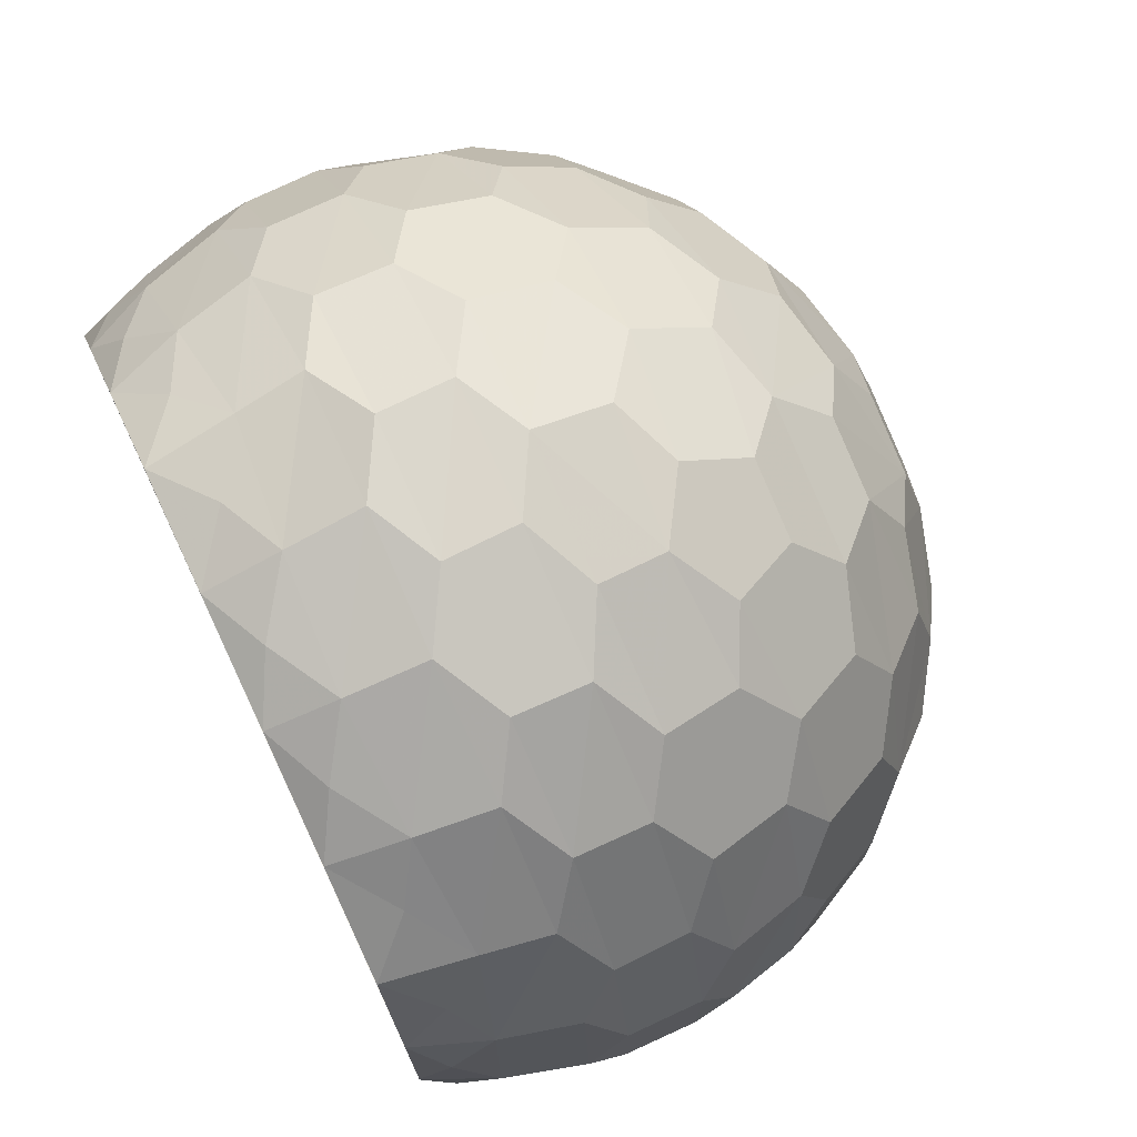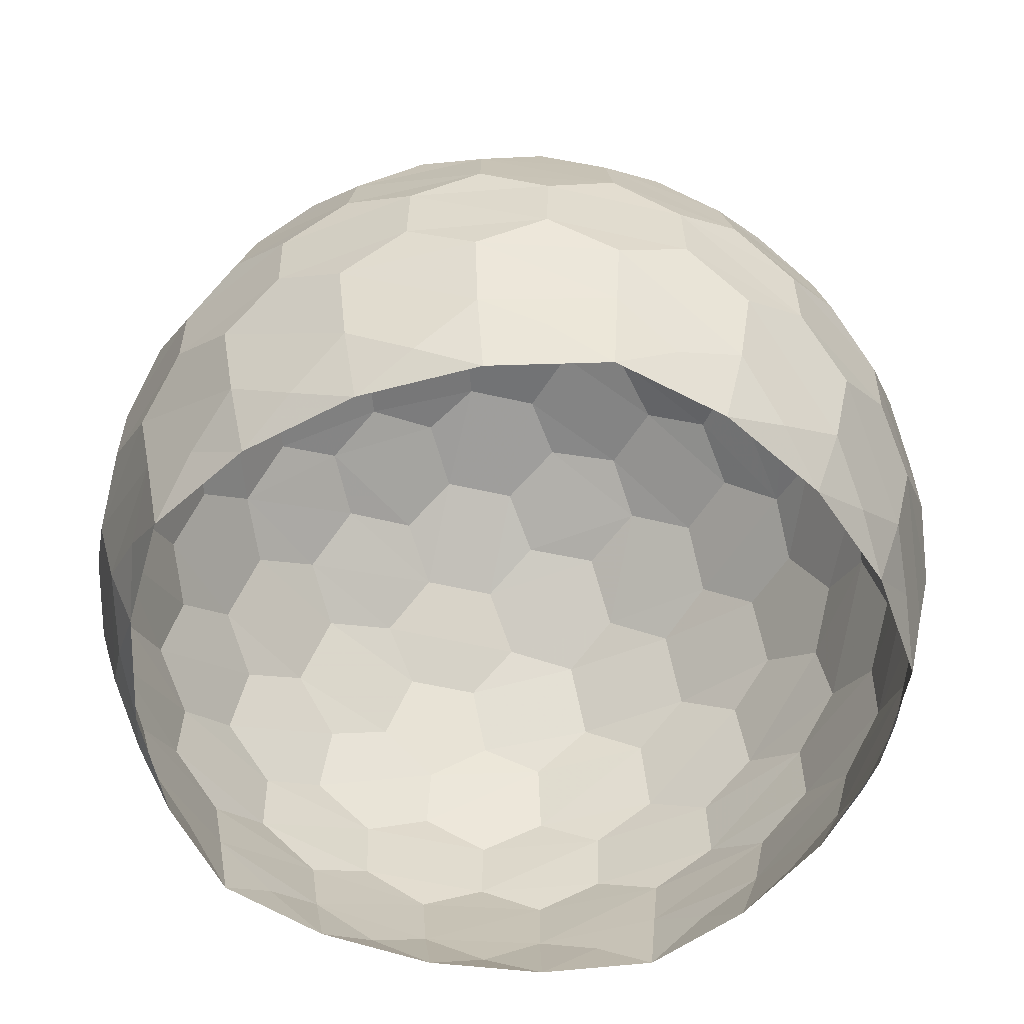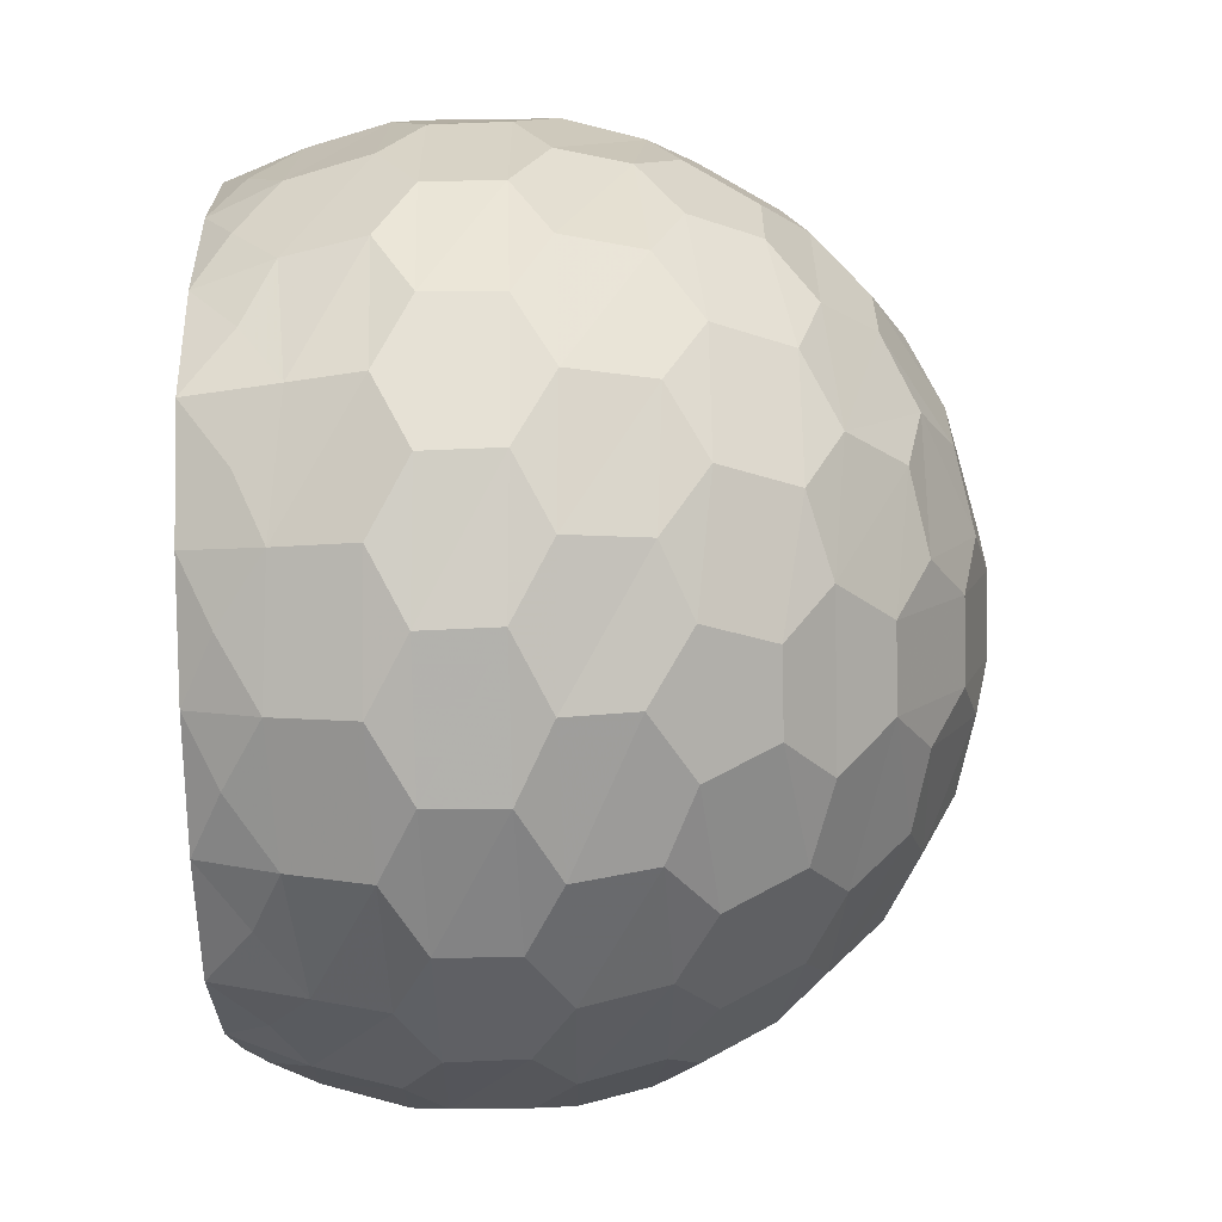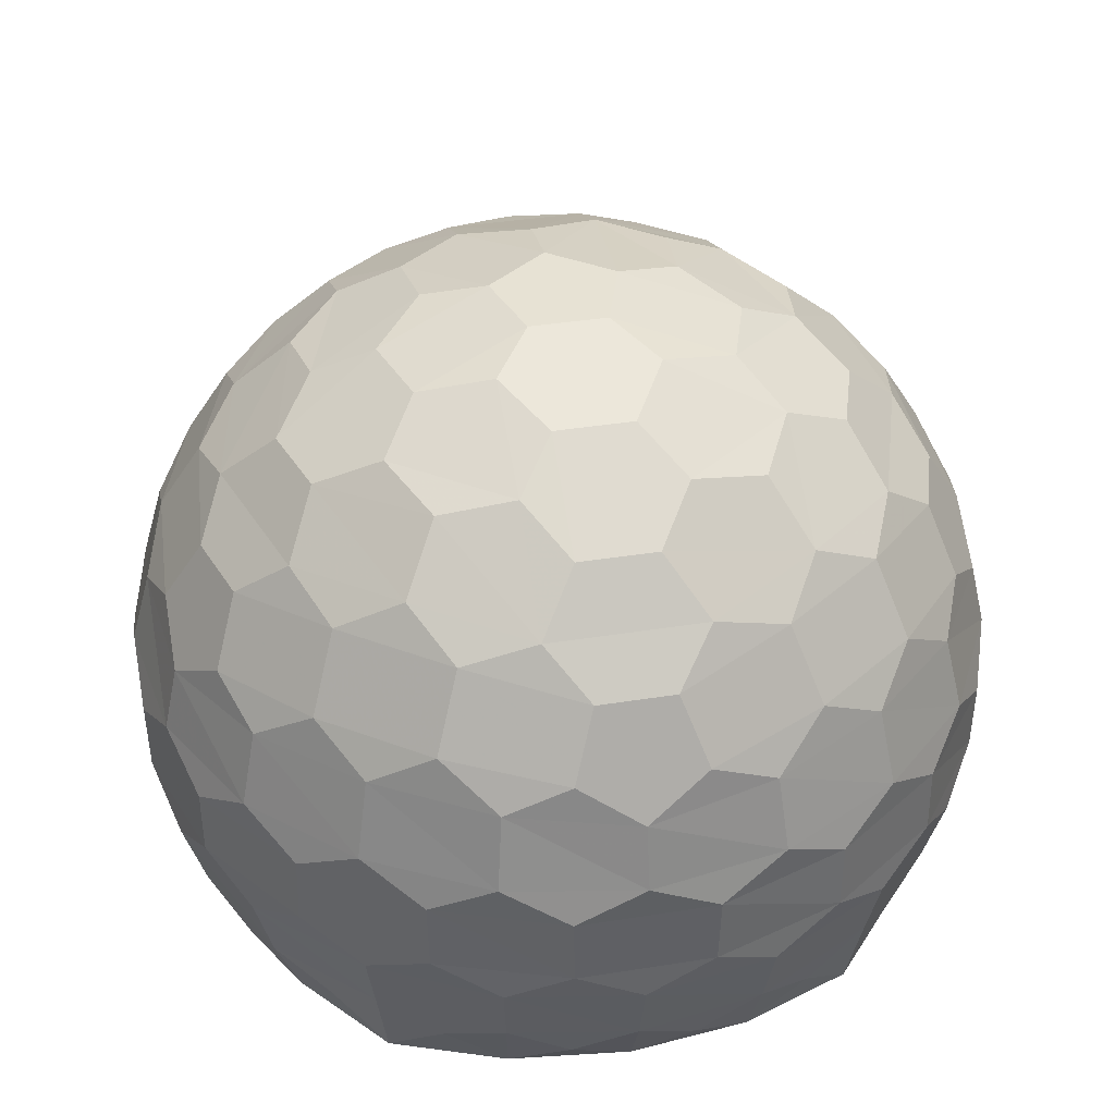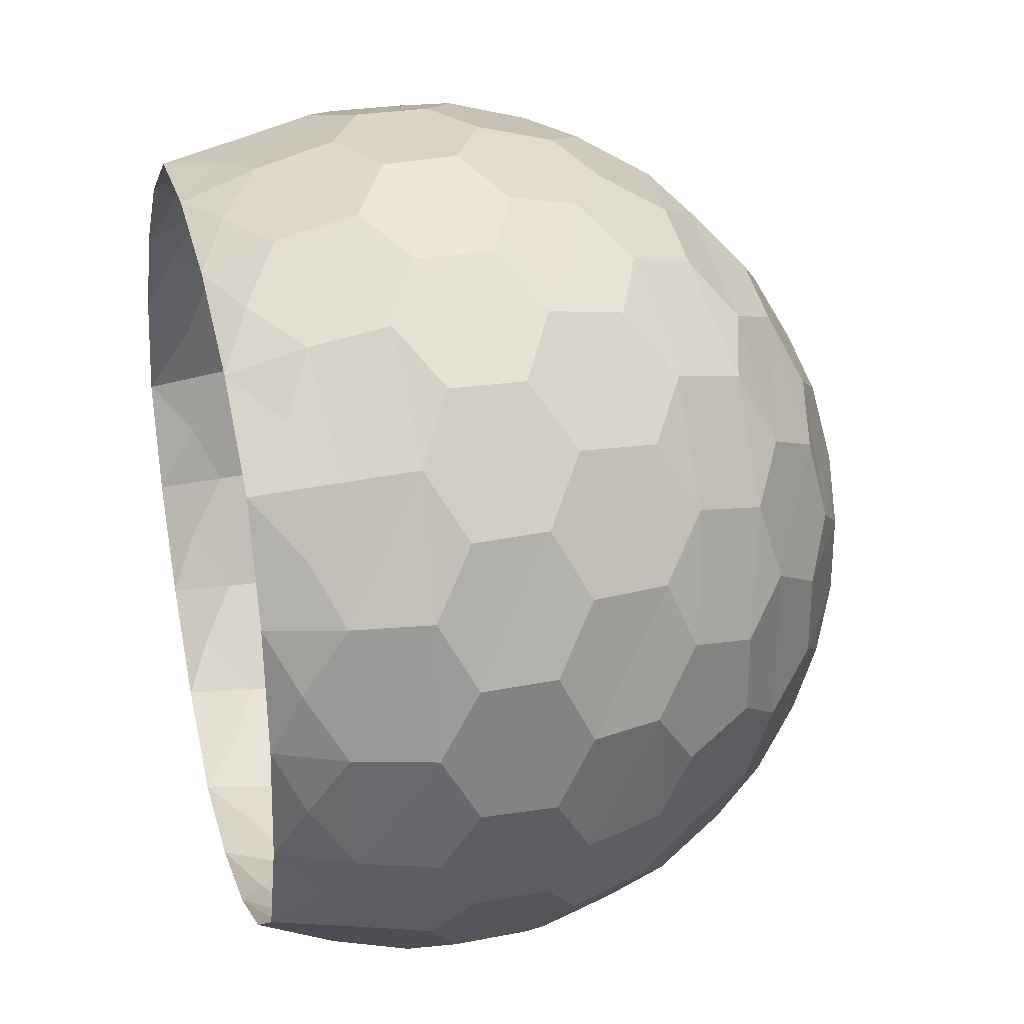
<metadata>
{"format":"obj","ext":"obj","renderer":"f3d","projection":"perspective","resolution":1024,"background":"white","views":[{"elev":73.3,"azim":64.8,"up":"+Z"},{"elev":-55.8,"azim":-31.6,"up":"+Y"},{"elev":-61.5,"azim":91.4,"up":"+Z"},{"elev":39.9,"azim":-137.1,"up":"+Y"},{"elev":29.0,"azim":75.0,"up":"+Z"}]}
</metadata>
<code>
v 8.345 80.52 6.063
v 8.345 80.52 -6.063
v 27.08 75.46 6.133
v 27.08 75.46 -6.133
v 16.79 78.06 -12.2
v 14.2 75.46 -23.86
v 43.9 65.17 6.175
v 43.9 65.17 -6.175
v 35.12 70.29 -12.31
v 33.18 67.72 -24.11
v 22.56 70.29 -29.6
v 19.44 65.17 -39.84
v 57.28 50.28 6.064
v 57.28 50.28 -6.063
v 50.83 57.12 -12.24
v 49.66 53.64 -23.9
v 40.8 59.12 -29.64
v 38.08 53.64 -39.84
v 27.35 57.12 -44.56
v 23.47 50.28 -52.6
v -3.188 80.52 -9.811
v 2.536 75.46 -27.65
v -6.412 78.06 -19.73
v -18.3 75.46 -20.88
v 7.694 65.17 -43.66
v -0.8521 70.29 -37.21
v -12.67 67.72 -39.01
v -21.18 70.29 -30.6
v -31.89 65.17 -30.8
v 11.93 50.28 -56.35
v 4.068 57.12 -52.12
v -7.387 53.64 -54.62
v -15.58 59.12 -47.96
v -26.13 53.64 -48.53
v -33.93 57.12 -39.78
v -42.78 50.28 -38.57
v -10.32 80.52 8e-06
v -25.51 75.46 -10.96
v -20.75 78.06 -9.2e-05
v -25.51 75.46 10.96
v -39.15 65.17 -20.81
v -35.65 70.29 -10.69
v -41.02 67.72 -0.000192
v -35.65 70.29 10.69
v -39.15 65.17 20.81
v -49.9 50.28 -28.76
v -48.31 57.12 -19.98
v -54.23 53.64 -9.853
v -50.43 59.12 -0.000192
v -54.23 53.64 9.852
v -48.31 57.12 19.98
v -49.9 50.28 28.76
v -3.188 80.52 9.811
v -18.3 75.46 20.88
v -6.412 78.06 19.73
v 2.536 75.46 27.65
v -31.89 65.17 30.8
v -21.18 70.29 30.6
v -12.67 67.72 39.01
v -0.8523 70.29 37.21
v 7.694 65.17 43.66
v -42.78 50.28 38.57
v -33.93 57.12 39.78
v -26.13 53.64 48.53
v -15.58 59.12 47.96
v -7.387 53.64 54.62
v 4.067 57.12 52.12
v 11.93 50.28 56.35
v 14.2 75.46 23.86
v 16.79 78.06 12.2
v 19.44 65.17 39.85
v 22.56 70.29 29.6
v 33.18 67.72 24.11
v 35.12 70.29 12.31
v 23.47 50.28 52.6
v 27.35 57.12 44.56
v 38.08 53.64 39.85
v 40.8 59.12 29.64
v 49.66 53.64 23.9
v 50.83 57.12 12.24
v 62.44 39.96 9.811
v 65.63 33.59 0.000308
v 64.64 23.68 21.24
v 67.9 17.73 10.96
v 68.09 23.15 0.000303
v 67.9 17.73 -10.96
v 61.37 6.884 31.05
v 64.78 0.9321 20.81
v 67.81 6.355 10.69
v 67.91 0.4032 0.000303
v 67.81 6.355 -10.69
v 64.78 0.9321 -20.81
v 53.09 -8.973 38.57
v 56.28 -15.35 28.76
v 61.69 -10.87 19.98
v 61.22 -17.71 9.853
v 64.42 -11.86 0.000307
v 61.22 -17.71 -9.852
v 59.54 -22.42 0.000207
v 61.69 -10.87 -19.97
v 56.28 -15.35 -28.76
v 28.63 39.96 -56.35
v 20.28 33.59 -62.41
v 40.18 23.68 -54.91
v 31.4 17.73 -61.19
v 21.04 23.15 -64.76
v 10.56 17.73 -67.96
v 48.49 6.884 -48.77
v 39.81 0.9321 -55.18
v 31.12 6.355 -61.19
v 20.98 0.4032 -64.58
v 10.79 6.355 -67.79
v 0.229 0.9321 -68.04
v 53.09 -8.973 -38.57
v 44.75 -15.35 -44.64
v 38.06 -10.87 -52.49
v 28.29 -17.71 -55.18
v 19.91 -11.86 -61.27
v 9.549 -17.71 -61.27
v 0.065 -10.87 -64.84
v -9.964 -15.35 -62.41
v -44.75 39.96 -44.64
v -53.09 33.59 -38.57
v -39.81 23.68 -55.18
v -48.49 17.73 -48.77
v -55.08 23.15 -40.02
v -61.37 17.73 -31.05
v -31.4 6.884 -61.19
v -40.18 0.9321 -54.91
v -48.58 6.355 -48.5
v -54.94 0.4032 -39.91
v -61.14 6.355 -31.21
v -64.64 0.9321 -21.24
v -20.28 -8.973 -62.41
v -28.62 -15.35 -56.35
v -38.16 -10.87 -52.42
v -43.74 -17.71 -43.96
v -52.12 -11.86 -37.87
v -55.32 -17.71 -28.02
v -61.65 -10.87 -20.1
v -62.44 -15.35 -9.811
v -56.28 39.96 28.76
v -53.09 33.59 38.57
v -64.78 23.68 20.81
v -61.37 17.73 31.04
v -55.09 23.15 40.02
v -48.49 17.73 48.77
v -67.9 6.884 10.96
v -64.64 0.9321 21.24
v -61.14 6.355 31.21
v -54.94 0.4032 39.91
v -48.58 6.355 48.5
v -40.18 0.9321 54.91
v -65.63 -8.973 -0.000292
v -62.44 -15.35 9.81
v -61.65 -10.87 20.1
v -55.32 -17.71 28.02
v -52.12 -11.86 37.87
v -43.74 -17.71 43.96
v -38.16 -10.87 52.42
v -28.63 -15.35 56.35
v 9.964 39.96 62.41
v 20.28 33.59 62.41
v -0.229 23.68 68.04
v 10.56 17.73 67.96
v 21.04 23.15 64.76
v 31.4 17.73 61.19
v -10.56 6.884 67.96
v 0.2285 0.9321 68.04
v 10.79 6.355 67.79
v 20.98 0.4032 64.58
v 31.12 6.355 61.19
v 39.81 0.9321 55.18
v -20.28 -8.973 62.41
v -9.964 -15.35 62.41
v 0.0645 -10.87 64.84
v -0.4924 -22.42 60.38
v 9.549 -17.71 61.27
v 19.91 -11.86 61.27
v 28.29 -17.71 55.18
v 38.06 -10.87 52.5
v 44.75 -15.35 44.64
v 50.65 -22.41 -36.8
v 55.09 1.461 -40.02
v 61.37 6.884 -31.04
v 48.58 18.26 -48.5
v 54.94 24.21 -39.91
v 61.14 18.26 -31.21
v 64.64 23.68 -21.24
v 38.16 35.48 -52.42
v 43.74 42.32 -43.96
v 52.12 36.48 -37.87
v 55.32 42.32 -28.02
v 61.65 35.48 -20.1
v 62.44 39.96 -9.81
v -19.34 -22.41 -59.54
v -21.04 1.461 -64.76
v -10.56 6.884 -67.96
v -31.12 18.26 -61.19
v -20.98 24.21 -64.58
v -10.79 18.26 -67.79
v -0.2285 23.68 -68.04
v -38.06 35.48 -52.49
v -28.29 42.32 -55.18
v -19.91 36.48 -61.27
v -9.549 42.32 -61.27
v -0.0645 35.48 -64.84
v 9.964 39.96 -62.41
v -62.6 -22.41 -0.000192
v -68.09 1.461 -0.000292
v -67.9 6.884 -10.96
v -67.81 18.26 10.69
v -67.91 24.21 -0.000292
v -67.81 18.26 -10.69
v -64.78 23.68 -20.81
v -61.69 35.48 19.97
v -61.22 42.32 9.852
v -64.42 36.48 -0.000292
v -61.22 42.32 -9.853
v -61.69 35.48 -19.98
v -56.28 39.96 -28.76
v -19.34 -22.41 59.54
v -21.04 1.461 64.76
v -31.4 6.884 61.19
v -10.79 18.26 67.79
v -20.98 24.21 64.58
v -31.12 18.26 61.19
v -39.81 23.68 55.18
v -0.065 35.48 64.84
v -9.549 42.32 61.27
v -19.91 36.48 61.27
v -28.29 42.32 55.18
v -38.06 35.48 52.49
v -44.75 39.96 44.64
v 50.65 -22.41 36.8
v 55.08 1.461 40.02
v 48.49 6.884 48.77
v 61.14 18.26 31.21
v 54.94 24.21 39.91
v 48.58 18.26 48.5
v 40.18 23.68 54.91
v 61.65 35.48 20.1
v 55.32 42.32 28.02
v 52.12 36.48 37.87
v 43.74 42.32 43.96
v 38.16 35.48 52.42
v 28.62 39.96 56.35
v 57.27 -22.42 19.13
v 57.27 -22.42 -19.13
v 35.89 -22.42 -48.56
v 18.4 -22.42 -56.62
v -0.4919 -22.42 -60.38
v -35.09 -22.42 -49.14
v -48.17 -22.42 -35
v -57.58 -22.42 -18.19
v -57.58 -22.42 18.19
v -48.17 -22.42 34.99
v -35.09 -22.42 49.14
v 18.4 -22.42 56.62
v 35.89 -22.42 48.56
f 53 1 37
f 1 2 37
f 2 21 37
f 70 3 1
f 3 4 1
f 1 4 2
f 4 5 2
f 74 7 3
f 9 4 8
f 8 4 7
f 3 7 4
f 15 80 13
f 80 15 7
f 7 15 8
f 13 14 15
f 98 97 99
f 169 171 170
f 169 179 171
f 176 179 169
f 179 176 178
f 176 175 177
f 178 176 177
f 183 115 114
f 184 116 109
f 184 109 108
f 114 116 184
f 116 114 115
f 92 184 185
f 184 92 114
f 100 114 92
f 114 100 101
f 110 186 108
f 186 110 105
f 110 108 109
f 186 105 104
f 86 188 189
f 185 91 92
f 188 86 185
f 91 185 86
f 190 106 103
f 106 104 105
f 106 190 104
f 190 103 102
f 82 189 194
f 82 194 195
f 85 189 82
f 189 85 86
f 196 135 134
f 197 136 129
f 197 129 128
f 134 136 197
f 136 134 135
f 113 197 198
f 197 113 134
f 120 134 113
f 134 120 121
f 130 128 129
f 199 130 125
f 128 130 199
f 199 125 124
f 107 201 202
f 198 112 113
f 107 198 201
f 112 198 107
f 203 126 123
f 124 126 203
f 126 124 125
f 203 123 122
f 103 202 207
f 103 207 208
f 202 106 107
f 202 103 106
f 209 155 154
f 210 156 149
f 210 149 148
f 154 156 210
f 156 154 155
f 133 210 211
f 210 133 154
f 140 154 133
f 154 140 141
f 150 148 149
f 212 145 144
f 148 150 212
f 212 150 145
f 127 214 215
f 211 132 133
f 214 127 211
f 132 211 127
f 216 146 143
f 146 144 145
f 146 216 144
f 216 143 142
f 123 215 220
f 123 220 221
f 126 215 123
f 215 126 127
f 222 175 174
f 223 176 169
f 223 169 168
f 174 176 223
f 176 174 175
f 153 223 224
f 223 153 174
f 160 174 153
f 174 160 161
f 225 170 165
f 170 168 169
f 225 165 164
f 168 170 225
f 147 227 228
f 224 152 153
f 227 147 224
f 152 224 147
f 164 166 163
f 166 164 165
f 164 163 229
f 229 163 162
f 143 228 233
f 143 233 234
f 228 146 147
f 228 143 146
f 235 94 93
f 236 95 88
f 236 88 87
f 95 236 93
f 95 93 94
f 89 87 88
f 238 84 83
f 238 89 84
f 87 89 238
f 240 87 238
f 87 237 236
f 237 87 240
f 238 239 240
f 167 240 241
f 237 172 173
f 240 167 237
f 172 237 167
f 242 85 82
f 85 83 84
f 85 242 83
f 242 82 81
f 163 241 246
f 163 246 247
f 166 241 163
f 241 166 167
f 5 6 2
f 6 22 2
f 2 22 21
f 21 22 23
f 4 9 5
f 6 5 11
f 5 9 11
f 9 10 11
f 11 12 6
f 26 22 25
f 25 22 12
f 22 6 12
f 16 17 15
f 17 8 15
f 8 17 9
f 9 17 10
f 18 19 17
f 10 12 11
f 12 10 19
f 19 10 17
f 31 19 20
f 19 31 12
f 12 31 25
f 20 30 31
f 13 195 14
f 81 195 13
f 195 81 82
f 15 14 16
f 16 14 193
f 195 193 14
f 193 195 194
f 192 191 193
f 17 16 18
f 18 16 191
f 191 16 193
f 190 102 191
f 191 102 18
f 20 18 102
f 18 20 19
f 30 20 208
f 20 102 208
f 102 103 208
f 23 24 21
f 24 38 21
f 21 38 37
f 37 38 39
f 22 26 23
f 24 23 28
f 23 26 28
f 26 27 28
f 28 29 24
f 42 38 41
f 41 38 29
f 38 24 29
f 32 33 31
f 33 25 31
f 27 25 33
f 25 27 26
f 34 35 33
f 29 28 35
f 27 35 28
f 35 27 33
f 47 35 36
f 35 47 29
f 29 47 41
f 36 46 47
f 31 30 32
f 32 30 206
f 208 206 30
f 206 208 207
f 205 204 206
f 33 32 34
f 34 32 204
f 204 32 206
f 203 122 204
f 204 122 34
f 36 34 122
f 34 36 35
f 46 36 221
f 36 122 221
f 122 123 221
f 39 40 37
f 40 54 37
f 37 54 53
f 53 54 55
f 38 42 39
f 40 39 44
f 39 42 44
f 42 43 44
f 44 45 40
f 40 58 54
f 58 40 57
f 57 40 45
f 48 49 47
f 49 41 47
f 41 49 42
f 42 49 43
f 50 51 49
f 45 44 51
f 51 44 49
f 44 43 49
f 62 51 52
f 51 63 45
f 45 63 57
f 51 62 63
f 47 46 48
f 48 46 219
f 221 219 46
f 219 221 220
f 218 217 219
f 49 48 50
f 50 48 217
f 217 48 219
f 216 142 217
f 217 142 50
f 52 50 142
f 50 52 51
f 62 52 234
f 52 142 234
f 142 143 234
f 69 55 56
f 55 69 53
f 53 69 1
f 1 69 70
f 54 58 55
f 56 55 60
f 55 58 60
f 58 59 60
f 69 60 61
f 60 69 56
f 71 69 61
f 69 71 72
f 64 65 63
f 57 63 58
f 63 65 58
f 58 65 59
f 66 67 65
f 61 60 67
f 59 67 60
f 67 59 65
f 75 67 68
f 76 61 67
f 61 76 71
f 67 75 76
f 63 62 64
f 64 62 232
f 234 232 62
f 232 234 233
f 231 230 232
f 65 64 66
f 66 64 230
f 230 64 232
f 229 162 230
f 230 162 66
f 68 66 162
f 66 68 67
f 75 68 247
f 68 162 247
f 162 163 247
f 69 72 70
f 3 70 74
f 70 72 74
f 72 73 74
f 77 78 76
f 78 71 76
f 73 71 78
f 71 73 72
f 79 80 78
f 7 74 80
f 73 80 74
f 80 73 78
f 76 75 77
f 77 75 245
f 247 245 75
f 245 247 246
f 244 243 245
f 78 77 79
f 79 77 243
f 243 77 245
f 242 81 243
f 243 81 79
f 13 79 81
f 79 13 80
f 91 89 90
f 84 86 85
f 86 84 91
f 89 91 84
f 97 88 95
f 97 95 96
f 90 88 97
f 88 90 89
f 90 92 91
f 92 90 100
f 97 100 90
f 100 97 98
f 94 235 248
f 95 94 248
f 95 248 96
f 96 248 99
f 97 96 99
f 98 99 249
f 100 98 249
f 100 249 101
f 101 249 183
f 114 101 183
f 112 105 110
f 105 107 106
f 107 105 112
f 110 111 112
f 118 109 116
f 118 116 117
f 109 118 111
f 109 111 110
f 111 113 112
f 113 111 120
f 118 120 111
f 120 118 119
f 115 183 250
f 116 115 250
f 116 250 117
f 117 250 251
f 118 117 251
f 118 251 119
f 119 251 252
f 120 119 252
f 120 252 121
f 121 252 196
f 134 121 196
f 132 125 130
f 125 127 126
f 125 132 127
f 130 131 132
f 138 129 136
f 138 136 137
f 129 138 131
f 129 131 130
f 131 133 132
f 133 131 140
f 138 140 131
f 140 138 139
f 135 196 253
f 136 135 253
f 136 253 137
f 137 253 254
f 138 137 254
f 138 254 139
f 139 254 255
f 140 139 255
f 140 255 141
f 141 255 209
f 154 141 209
f 152 145 150
f 145 147 146
f 147 145 152
f 150 151 152
f 158 156 157
f 156 158 149
f 151 149 158
f 149 151 150
f 151 153 152
f 153 151 160
f 158 160 151
f 160 158 159
f 155 209 256
f 156 155 256
f 156 256 157
f 157 256 257
f 158 157 257
f 158 257 159
f 159 257 258
f 160 159 258
f 160 258 161
f 161 258 222
f 174 161 222
f 172 165 170
f 165 167 166
f 167 165 172
f 170 171 172
f 171 173 172
f 173 171 181
f 179 181 171
f 181 179 180
f 173 236 237
f 236 173 93
f 181 93 173
f 93 181 182
f 175 222 177
f 178 177 259
f 179 178 259
f 179 259 180
f 180 259 260
f 181 180 260
f 182 260 235
f 182 181 260
f 93 182 235
f 188 108 186
f 185 108 188
f 108 185 184
f 186 187 188
f 191 192 190
f 192 104 190
f 187 104 192
f 104 187 186
f 193 194 192
f 187 189 188
f 189 187 194
f 194 187 192
f 201 128 199
f 128 198 197
f 198 128 201
f 199 200 201
f 204 205 203
f 205 124 203
f 200 124 205
f 124 200 199
f 206 207 205
f 200 202 201
f 202 200 207
f 207 200 205
f 214 148 212
f 148 211 210
f 211 148 214
f 212 213 214
f 217 218 216
f 218 144 216
f 213 144 218
f 144 213 212
f 219 220 218
f 213 215 214
f 215 213 220
f 220 213 218
f 227 168 225
f 168 224 223
f 224 168 227
f 225 226 227
f 230 231 229
f 231 164 229
f 226 164 231
f 164 226 225
f 232 233 231
f 226 228 227
f 228 226 233
f 233 226 231
f 243 244 242
f 244 83 242
f 239 83 244
f 83 239 238
f 245 246 244
f 239 241 240
f 241 239 246
f 246 239 244

</code>
